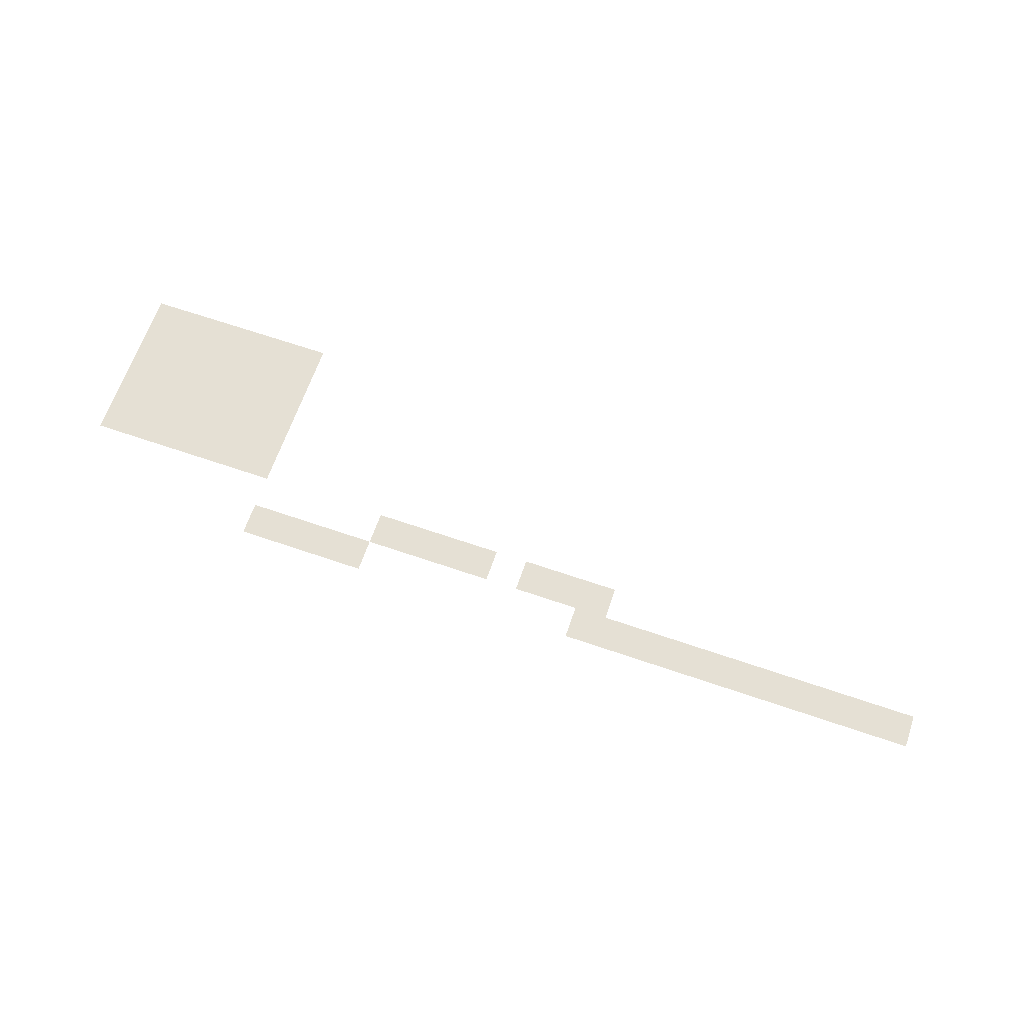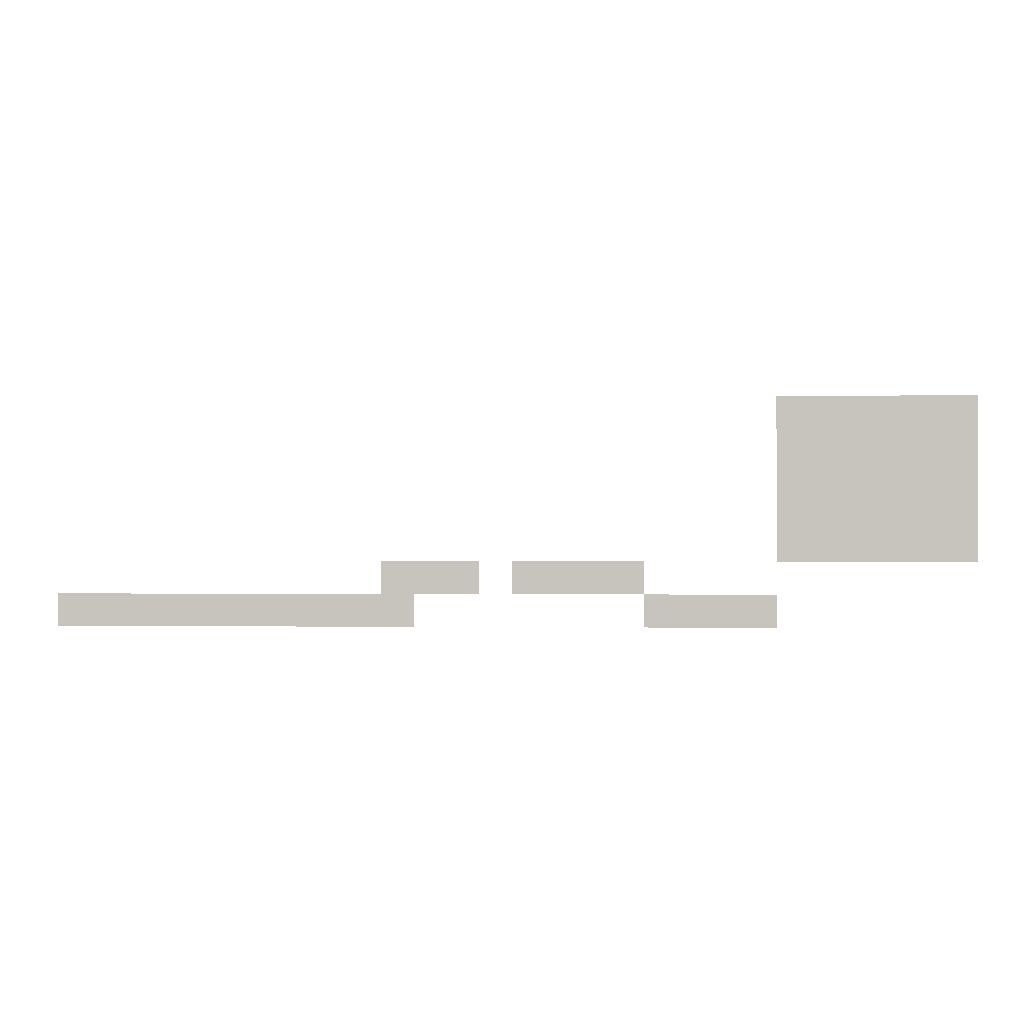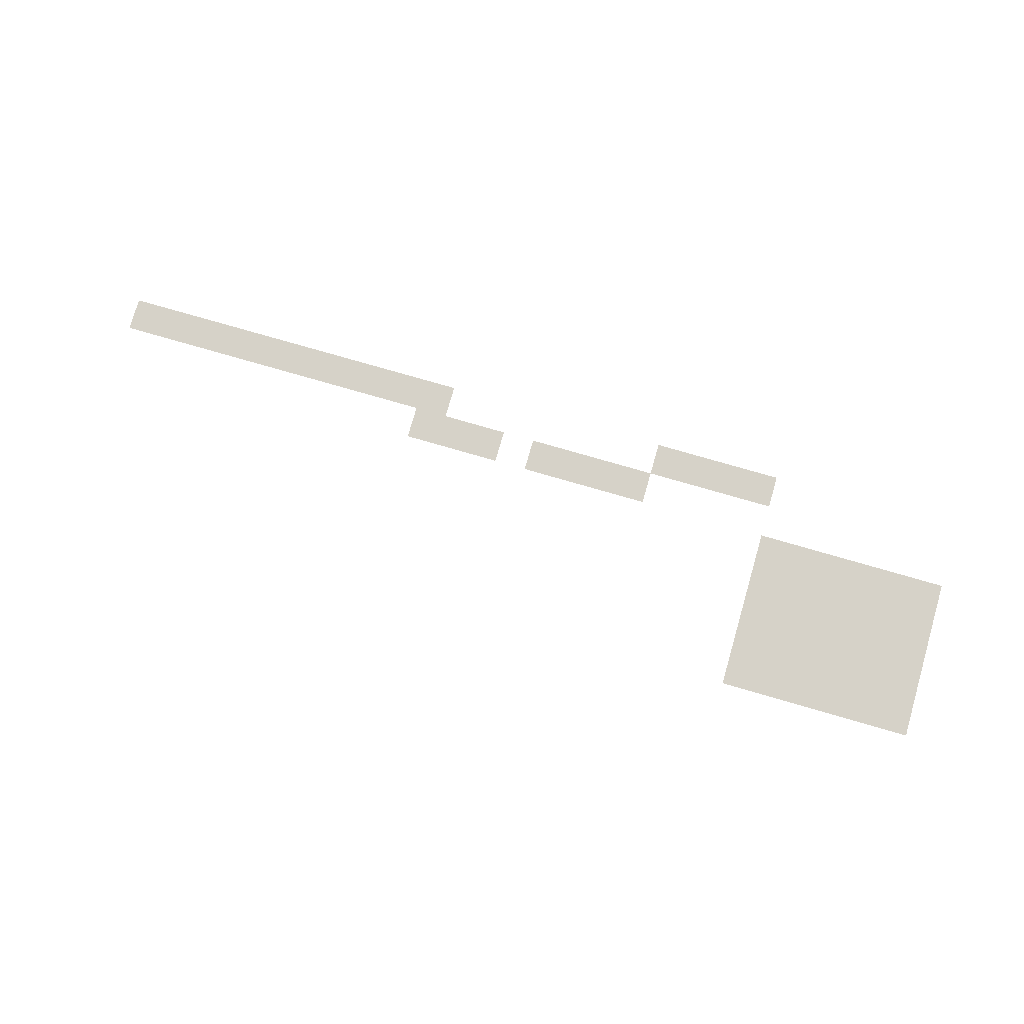
<metadata>
{"format":"obj","ext":"obj","renderer":"f3d","projection":"perspective","resolution":1024,"background":"white","views":[{"elev":65.7,"azim":19.1,"up":"+Z"},{"elev":-0.6,"azim":-176.9,"up":"+Y"},{"elev":77.8,"azim":-163.9,"up":"+Z"}]}
</metadata>
<code>
v -352 -3856 0
v -368 -3856 0
v -368 -3840 0
v -352 -3840 0
v -384 -3856 0
v -384 -3840 0
v -400 -3856 0
v -400 -3840 0
v -416 -3856 0
v -416 -3840 0
v -432 -3856 0
v -432 -3840 0
v -448 -3856 0
v -448 -3840 0
v -160 -3872 0
v -176 -3872 0
v -176 -3856 0
v -160 -3856 0
v -192 -3872 0
v -192 -3856 0
v -208 -3872 0
v -208 -3856 0
v -224 -3872 0
v -240 -3872 0
v -240 -3856 0
v -224 -3856 0
v -256 -3872 0
v -256 -3856 0
v -272 -3872 0
v -272 -3856 0
v -288 -3872 0
v -288 -3856 0
v 0 -3888 0
v -16 -3888 0
v -16 -3872 0
v 0 -3872 0
v -32 -3888 0
v -32 -3872 0
v -48 -3888 0
v -48 -3872 0
v -64 -3888 0
v -64 -3872 0
v -80 -3888 0
v -80 -3872 0
v -96 -3888 0
v -96 -3872 0
v -112 -3888 0
v -112 -3872 0
v -128 -3888 0
v -128 -3872 0
v -144 -3888 0
v -144 -3872 0
v -160 -3888 0
v -176 -3888 0
v -288 -3888 0
v -304 -3888 0
v -304 -3872 0
v -320 -3888 0
v -320 -3872 0
v -336 -3888 0
v -336 -3872 0
v -352 -3888 0
v -352 -3872 0
v -352 -3792 0
v -368 -3792 0
v -368 -3776 0
v -352 -3776 0
v -384 -3792 0
v -384 -3776 0
v -400 -3792 0
v -400 -3776 0
v -416 -3792 0
v -416 -3776 0
v -432 -3792 0
v -432 -3776 0
v -448 -3792 0
v -448 -3776 0
v -352 -3808 0
v -368 -3808 0
v -384 -3808 0
v -400 -3808 0
v -416 -3808 0
v -432 -3808 0
v -448 -3808 0
v -352 -3824 0
v -368 -3824 0
v -384 -3824 0
v -400 -3824 0
v -416 -3824 0
v -432 -3824 0
v -448 -3824 0
g mesh_0001
f 1 2 3 4
f 2 5 6 3
f 5 7 8 6
f 7 9 10 8
f 9 11 12 10
f 11 13 14 12
f 15 16 17 18
f 16 19 20 17
f 19 21 22 20
f 23 24 25 26
f 24 27 28 25
f 27 29 30 28
f 29 31 32 30
f 33 34 35 36
f 34 37 38 35
f 37 39 40 38
f 39 41 42 40
f 41 43 44 42
f 43 45 46 44
f 45 47 48 46
f 47 49 50 48
f 49 51 52 50
f 51 53 15 52
f 53 54 16 15
f 55 56 57 31
f 56 58 59 57
f 58 60 61 59
f 60 62 63 61
g mesh_0002
f 64 65 66 67
f 65 68 69 66
f 68 70 71 69
f 70 72 73 71
f 72 74 75 73
f 74 76 77 75
f 78 79 65 64
f 79 80 68 65
f 80 81 70 68
f 81 82 72 70
f 82 83 74 72
f 83 84 76 74
f 85 86 79 78
f 86 87 80 79
f 87 88 81 80
f 88 89 82 81
f 89 90 83 82
f 90 91 84 83
f 4 3 86 85
f 3 6 87 86
f 6 8 88 87
f 8 10 89 88
f 10 12 90 89
f 12 14 91 90

</code>
